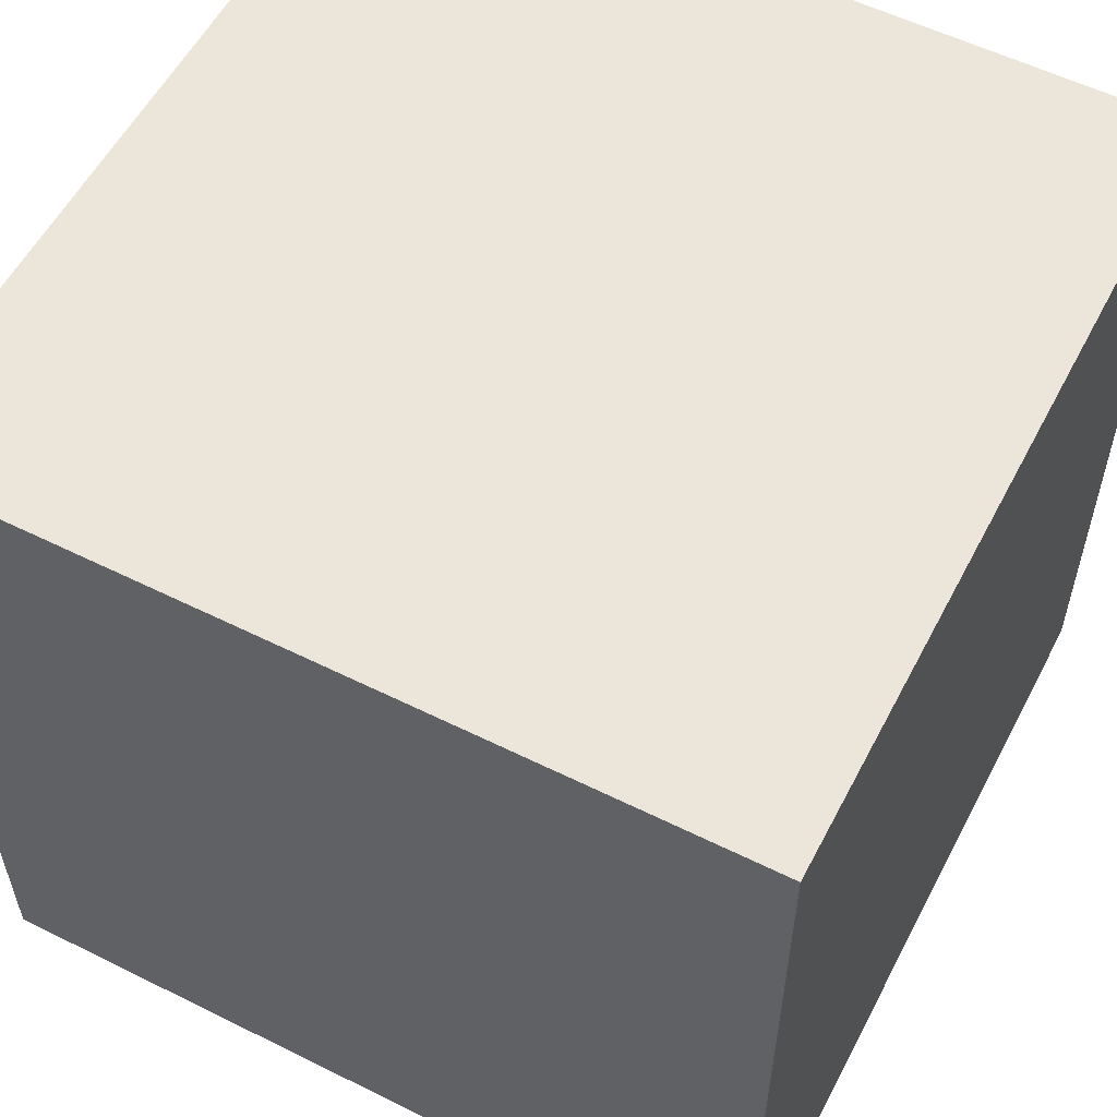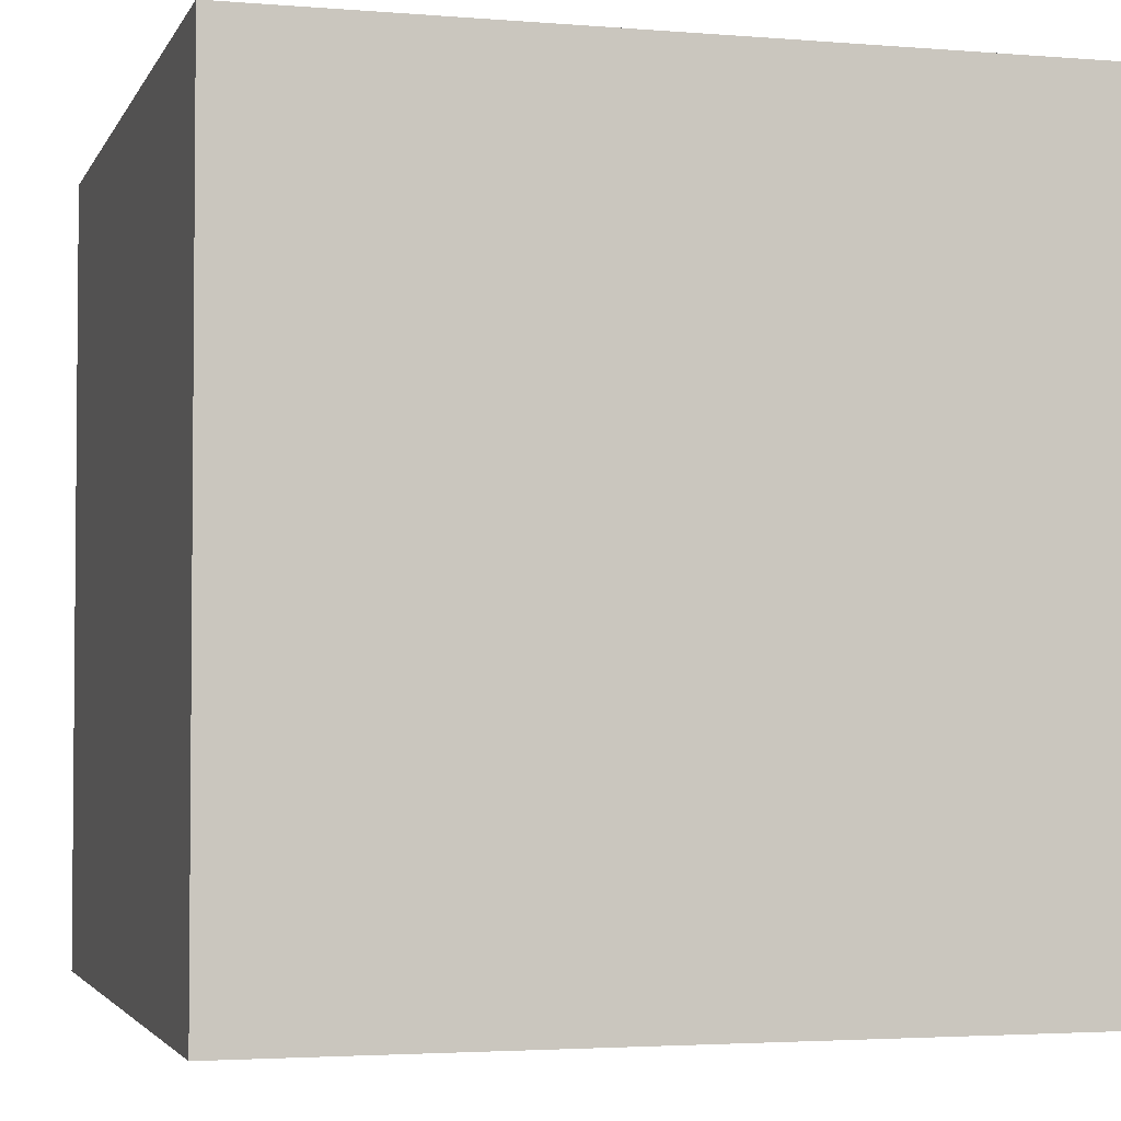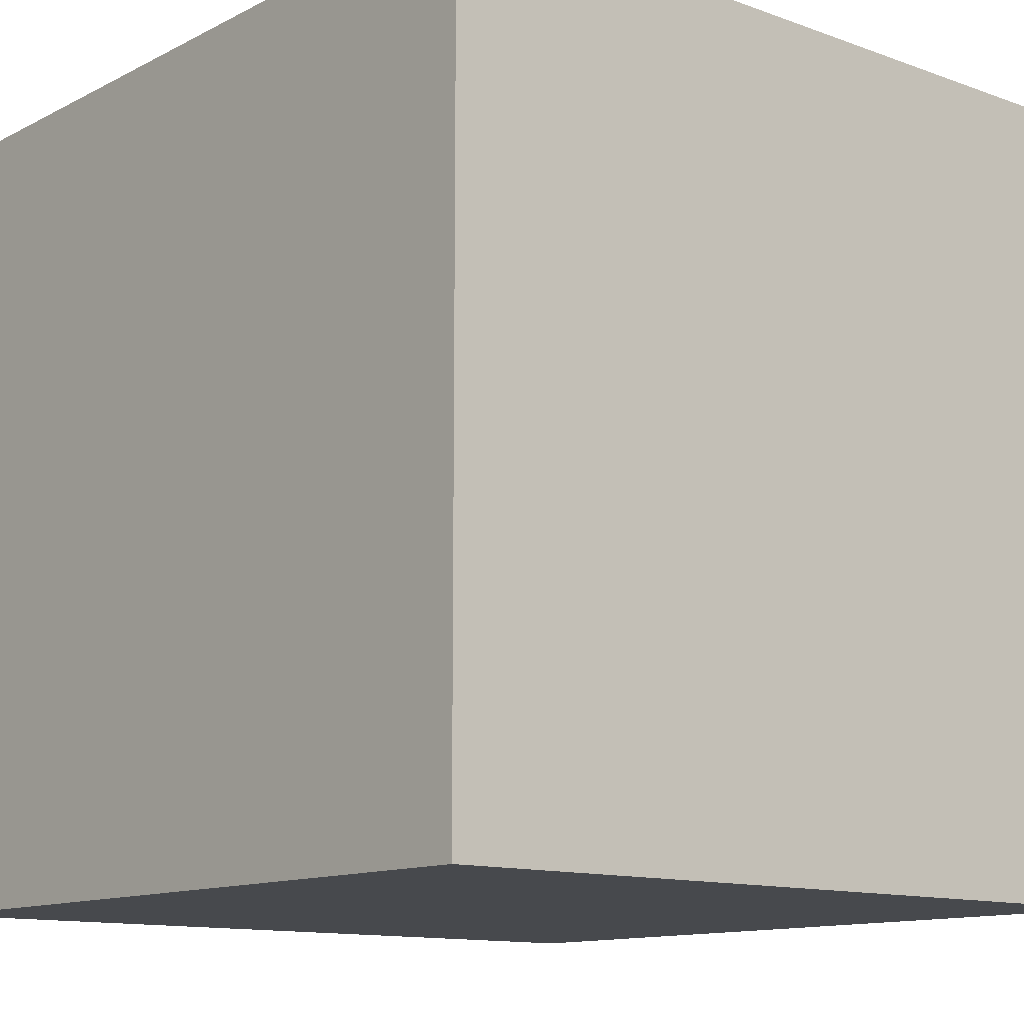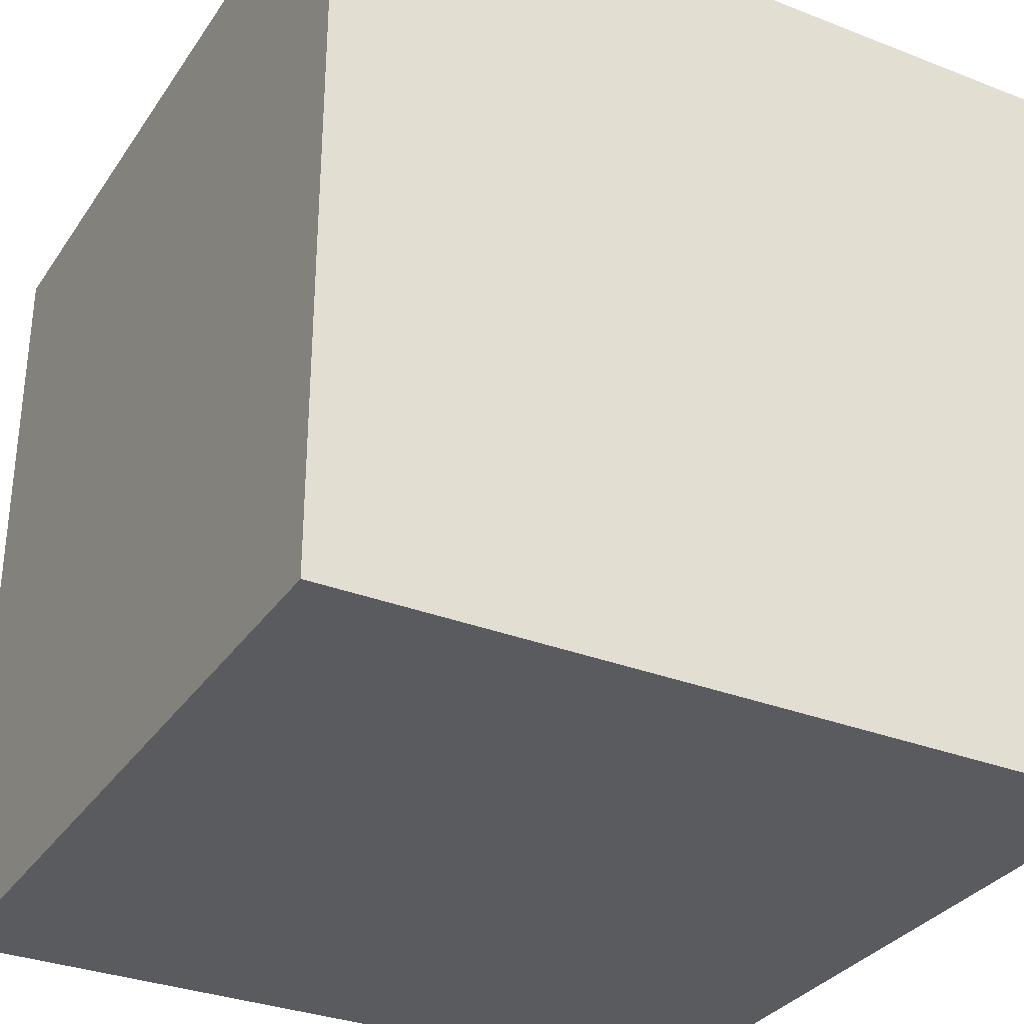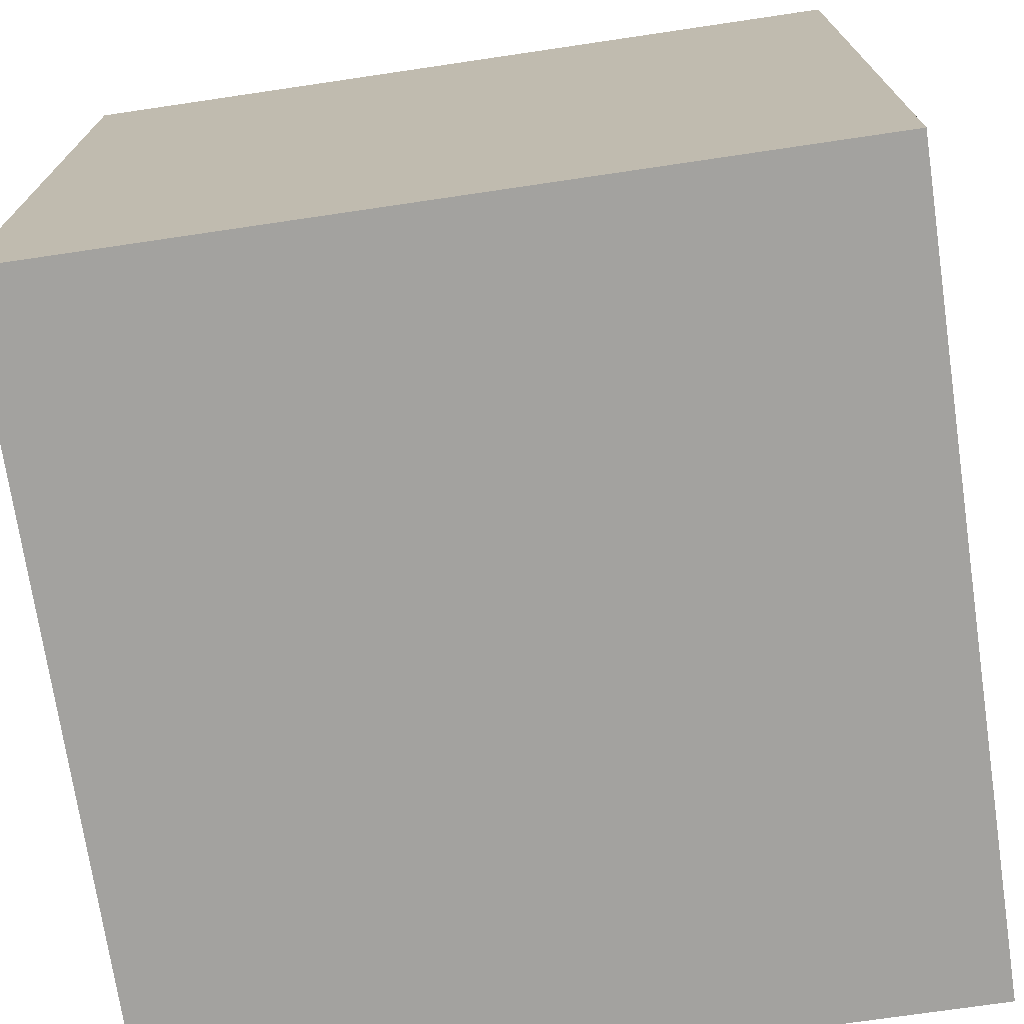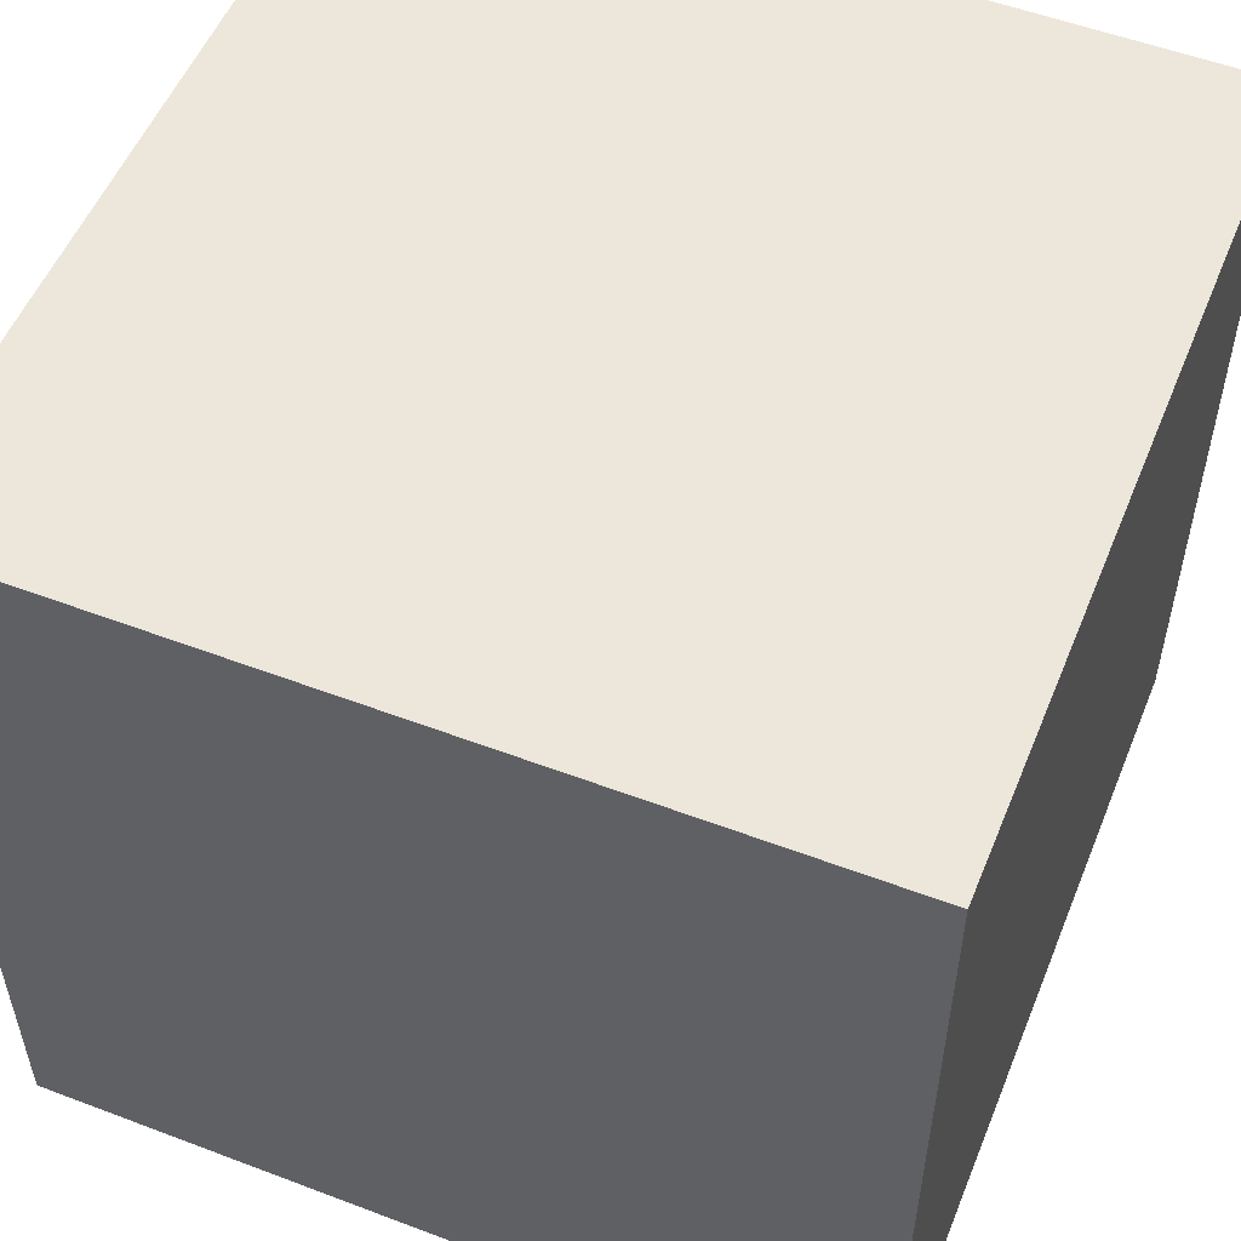
<metadata>
{"format":"obj","ext":"obj","renderer":"f3d","projection":"perspective","resolution":1024,"background":"white","views":[{"elev":56.5,"azim":27.4,"up":"+Z"},{"elev":-3.1,"azim":74.3,"up":"+Z"},{"elev":-12.3,"azim":-130.3,"up":"+Y"},{"elev":-32.1,"azim":151.4,"up":"+Z"},{"elev":-72.5,"azim":-81.6,"up":"+Y"},{"elev":53.8,"azim":-158.0,"up":"+Y"}]}
</metadata>
<code>
o
v -0.2 0 0.2
v -0.2 0 0.1
v -0.2 0 0
v -0.2 0 -0.1
v -0.2 0 -0.2
v -0.2 0.1 0.2
v -0.2 0.1 0.1
v -0.2 0.1 0
v -0.2 0.1 -0.1
v -0.2 0.1 -0.2
v -0.2 0.2 0.2
v -0.2 0.2 0.1
v -0.2 0.2 0
v -0.2 0.2 -0.1
v -0.2 0.2 -0.2
v -0.2 0.3 0.2
v -0.2 0.3 0.1
v -0.2 0.3 0
v -0.2 0.3 -0.1
v -0.2 0.3 -0.2
v -0.2 0.4 0.2
v -0.2 0.4 0.1
v -0.2 0.4 0
v -0.2 0.4 -0.1
v -0.2 0.4 -0.2
v 0.1 0.1 0.1
v 0.1 0.1 0
v 0.1 0.1 -0.1
v 0.1 0.2 0.1
v 0.1 0.2 0
v 0.1 0.2 -0.1
v 0.1 0.3 0.1
v 0.1 0.3 0
v 0.1 0.3 -0.1
v -0.1 0.1 0.1
v -0.1 0.1 0
v -0.1 0.1 -0.1
v -0.1 0.2 0.1
v -0.1 0.2 0
v -0.1 0.2 -0.1
v -0.1 0.3 0.1
v -0.1 0.3 0
v -0.1 0.3 -0.1
v 0.2 0 0.2
v 0.2 0 0.1
v 0.2 0 0
v 0.2 0 -0.1
v 0.2 0 -0.2
v 0.2 0.1 0.2
v 0.2 0.1 0.1
v 0.2 0.1 0
v 0.2 0.1 -0.1
v 0.2 0.1 -0.2
v 0.2 0.2 0.2
v 0.2 0.2 0.1
v 0.2 0.2 0
v 0.2 0.2 -0.1
v 0.2 0.2 -0.2
v 0.2 0.3 0.2
v 0.2 0.3 0.1
v 0.2 0.3 0
v 0.2 0.3 -0.1
v 0.2 0.3 -0.2
v 0.2 0.4 0.2
v 0.2 0.4 0.1
v 0.2 0.4 0
v 0.2 0.4 -0.1
v 0.2 0.4 -0.2
v -0.2 0 0.2
v -0.2 0.1 0.2
v -0.2 0.2 0.2
v -0.2 0.3 0.2
v -0.2 0.4 0.2
v -0.1 0 0.2
v -0.1 0.1 0.2
v -0.1 0.2 0.2
v -0.1 0.3 0.2
v -0.1 0.4 0.2
v 0 0 0.2
v 0 0.1 0.2
v 0 0.2 0.2
v 0 0.3 0.2
v 0 0.4 0.2
v 0.1 0 0.2
v 0.1 0.1 0.2
v 0.1 0.2 0.2
v 0.1 0.3 0.2
v 0.1 0.4 0.2
v 0.2 0 0.2
v 0.2 0.1 0.2
v 0.2 0.2 0.2
v 0.2 0.3 0.2
v 0.2 0.4 0.2
v -0.1 0.1 -0.1
v -0.1 0.2 -0.1
v -0.1 0.3 -0.1
v 0 0.1 -0.1
v 0 0.2 -0.1
v 0 0.3 -0.1
v 0.1 0.1 -0.1
v 0.1 0.2 -0.1
v 0.1 0.3 -0.1
v -0.1 0.1 0.1
v -0.1 0.2 0.1
v -0.1 0.3 0.1
v 0 0.1 0.1
v 0 0.2 0.1
v 0 0.3 0.1
v 0.1 0.1 0.1
v 0.1 0.2 0.1
v 0.1 0.3 0.1
v -0.2 0 -0.2
v -0.2 0.1 -0.2
v -0.2 0.2 -0.2
v -0.2 0.3 -0.2
v -0.2 0.4 -0.2
v -0.1 0 -0.2
v -0.1 0.1 -0.2
v -0.1 0.2 -0.2
v -0.1 0.3 -0.2
v -0.1 0.4 -0.2
v 0 0 -0.2
v 0 0.1 -0.2
v 0 0.2 -0.2
v 0 0.3 -0.2
v 0 0.4 -0.2
v 0.1 0 -0.2
v 0.1 0.1 -0.2
v 0.1 0.2 -0.2
v 0.1 0.3 -0.2
v 0.1 0.4 -0.2
v 0.2 0 -0.2
v 0.2 0.1 -0.2
v 0.2 0.2 -0.2
v 0.2 0.3 -0.2
v 0.2 0.4 -0.2
v -0.2 0 0.2
v -0.1 0 0.2
v 0 0 0.2
v 0.1 0 0.2
v 0.2 0 0.2
v -0.2 0 0.1
v -0.1 0 0.1
v 0 0 0.1
v 0.1 0 0.1
v 0.2 0 0.1
v -0.2 0 0
v -0.1 0 0
v 0 0 0
v 0.1 0 0
v 0.2 0 0
v -0.2 0 -0.1
v -0.1 0 -0.1
v 0 0 -0.1
v 0.1 0 -0.1
v 0.2 0 -0.1
v -0.2 0 -0.2
v -0.1 0 -0.2
v 0 0 -0.2
v 0.1 0 -0.2
v 0.2 0 -0.2
v -0.1 0.3 0.1
v 0 0.3 0.1
v 0.1 0.3 0.1
v -0.1 0.3 0
v 0 0.3 0
v 0.1 0.3 0
v -0.1 0.3 -0.1
v 0 0.3 -0.1
v 0.1 0.3 -0.1
v -0.1 0.1 0.1
v 0 0.1 0.1
v 0.1 0.1 0.1
v -0.1 0.1 0
v 0 0.1 0
v 0.1 0.1 0
v -0.1 0.1 -0.1
v 0 0.1 -0.1
v 0.1 0.1 -0.1
v -0.2 0.4 0.2
v -0.1 0.4 0.2
v 0 0.4 0.2
v 0.1 0.4 0.2
v 0.2 0.4 0.2
v -0.2 0.4 0.1
v -0.1 0.4 0.1
v 0 0.4 0.1
v 0.1 0.4 0.1
v 0.2 0.4 0.1
v -0.2 0.4 0
v -0.1 0.4 0
v 0 0.4 0
v 0.1 0.4 0
v 0.2 0.4 0
v -0.2 0.4 -0.1
v -0.1 0.4 -0.1
v 0 0.4 -0.1
v 0.1 0.4 -0.1
v 0.2 0.4 -0.1
v -0.2 0.4 -0.2
v -0.1 0.4 -0.2
v 0 0.4 -0.2
v 0.1 0.4 -0.2
v 0.2 0.4 -0.2
f 6 2 1
f 7 3 2
f 7 2 6
f 8 4 3
f 8 3 7
f 9 5 4
f 9 4 8
f 10 5 9
f 11 7 6
f 12 8 7
f 12 7 11
f 13 9 8
f 13 8 12
f 14 10 9
f 14 9 13
f 15 10 14
f 16 12 11
f 17 13 12
f 17 12 16
f 18 14 13
f 18 13 17
f 19 15 14
f 19 14 18
f 20 15 19
f 21 17 16
f 22 18 17
f 22 17 21
f 23 19 18
f 23 18 22
f 24 20 19
f 24 19 23
f 25 20 24
f 29 27 26
f 30 28 27
f 30 27 29
f 31 28 30
f 32 30 29
f 33 31 30
f 33 30 32
f 34 31 33
f 35 36 38
f 36 37 39
f 38 36 39
f 39 37 40
f 38 39 41
f 39 40 42
f 41 39 42
f 42 40 43
f 44 45 49
f 45 46 50
f 49 45 50
f 46 47 51
f 50 46 51
f 47 48 52
f 51 47 52
f 52 48 53
f 49 50 54
f 50 51 55
f 54 50 55
f 51 52 56
f 55 51 56
f 52 53 57
f 56 52 57
f 57 53 58
f 54 55 59
f 55 56 60
f 59 55 60
f 56 57 61
f 60 56 61
f 57 58 62
f 61 57 62
f 62 58 63
f 59 60 64
f 60 61 65
f 64 60 65
f 61 62 66
f 65 61 66
f 62 63 67
f 66 62 67
f 67 63 68
f 74 70 69
f 75 71 70
f 75 70 74
f 76 72 71
f 76 71 75
f 77 73 72
f 77 72 76
f 78 73 77
f 79 75 74
f 80 76 75
f 80 75 79
f 81 77 76
f 81 76 80
f 82 78 77
f 82 77 81
f 83 78 82
f 84 80 79
f 85 81 80
f 85 80 84
f 86 82 81
f 86 81 85
f 87 83 82
f 87 82 86
f 88 83 87
f 89 85 84
f 90 86 85
f 90 85 89
f 91 87 86
f 91 86 90
f 92 88 87
f 92 87 91
f 93 88 92
f 97 95 94
f 98 96 95
f 98 95 97
f 99 96 98
f 100 98 97
f 101 99 98
f 101 98 100
f 102 99 101
f 103 104 106
f 104 105 107
f 106 104 107
f 107 105 108
f 106 107 109
f 107 108 110
f 109 107 110
f 110 108 111
f 112 113 117
f 113 114 118
f 117 113 118
f 114 115 119
f 118 114 119
f 115 116 120
f 119 115 120
f 120 116 121
f 117 118 122
f 118 119 123
f 122 118 123
f 119 120 124
f 123 119 124
f 120 121 125
f 124 120 125
f 125 121 126
f 122 123 127
f 123 124 128
f 127 123 128
f 124 125 129
f 128 124 129
f 125 126 130
f 129 125 130
f 130 126 131
f 127 128 132
f 128 129 133
f 132 128 133
f 129 130 134
f 133 129 134
f 130 131 135
f 134 130 135
f 135 131 136
f 142 138 137
f 143 139 138
f 143 138 142
f 144 140 139
f 144 139 143
f 145 141 140
f 145 140 144
f 146 141 145
f 147 143 142
f 148 144 143
f 148 143 147
f 149 145 144
f 149 144 148
f 150 146 145
f 150 145 149
f 151 146 150
f 152 148 147
f 153 149 148
f 153 148 152
f 154 150 149
f 154 149 153
f 155 151 150
f 155 150 154
f 156 151 155
f 157 153 152
f 158 154 153
f 158 153 157
f 159 155 154
f 159 154 158
f 160 156 155
f 160 155 159
f 161 156 160
f 165 163 162
f 166 164 163
f 166 163 165
f 167 164 166
f 168 166 165
f 169 167 166
f 169 166 168
f 170 167 169
f 171 172 174
f 172 173 175
f 174 172 175
f 175 173 176
f 174 175 177
f 175 176 178
f 177 175 178
f 178 176 179
f 180 181 185
f 181 182 186
f 185 181 186
f 182 183 187
f 186 182 187
f 183 184 188
f 187 183 188
f 188 184 189
f 185 186 190
f 186 187 191
f 190 186 191
f 187 188 192
f 191 187 192
f 188 189 193
f 192 188 193
f 193 189 194
f 190 191 195
f 191 192 196
f 195 191 196
f 192 193 197
f 196 192 197
f 193 194 198
f 197 193 198
f 198 194 199
f 195 196 200
f 196 197 201
f 200 196 201
f 197 198 202
f 201 197 202
f 198 199 203
f 202 198 203
f 203 199 204

</code>
